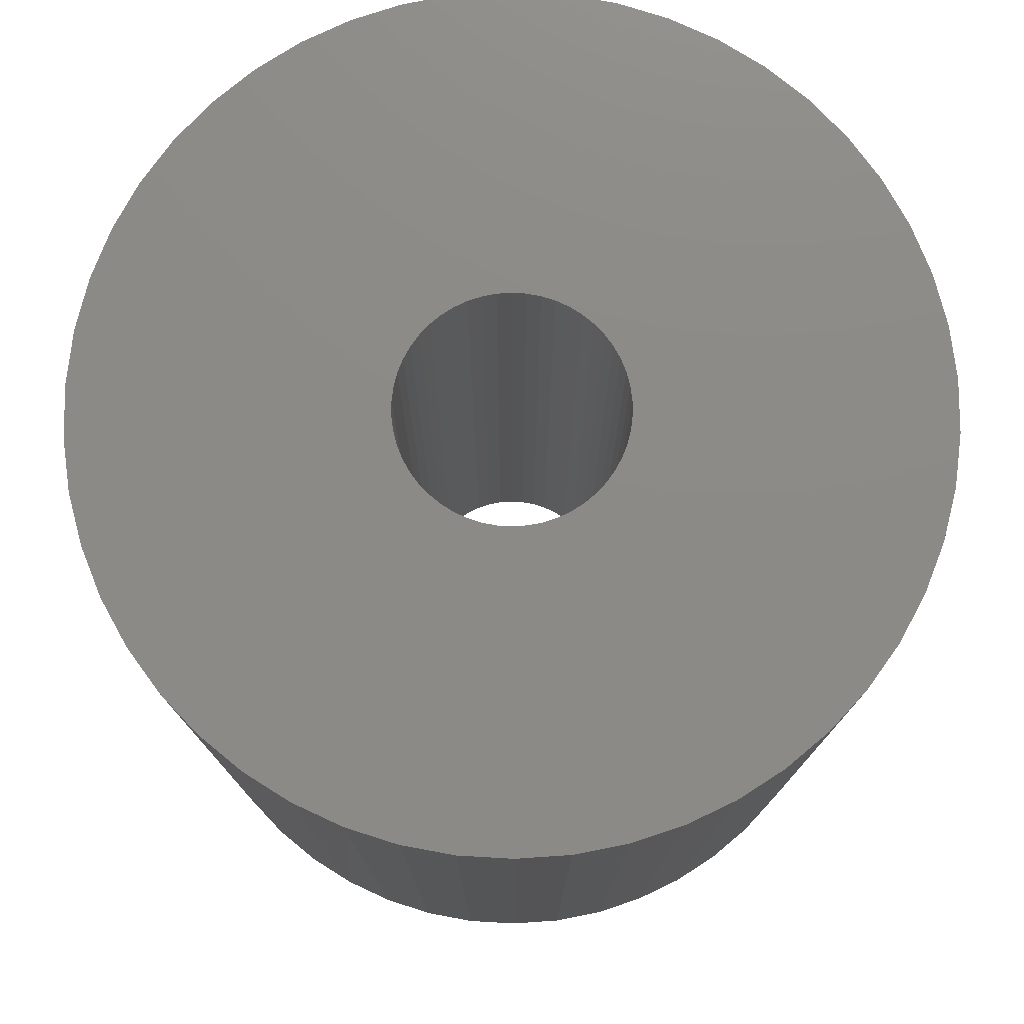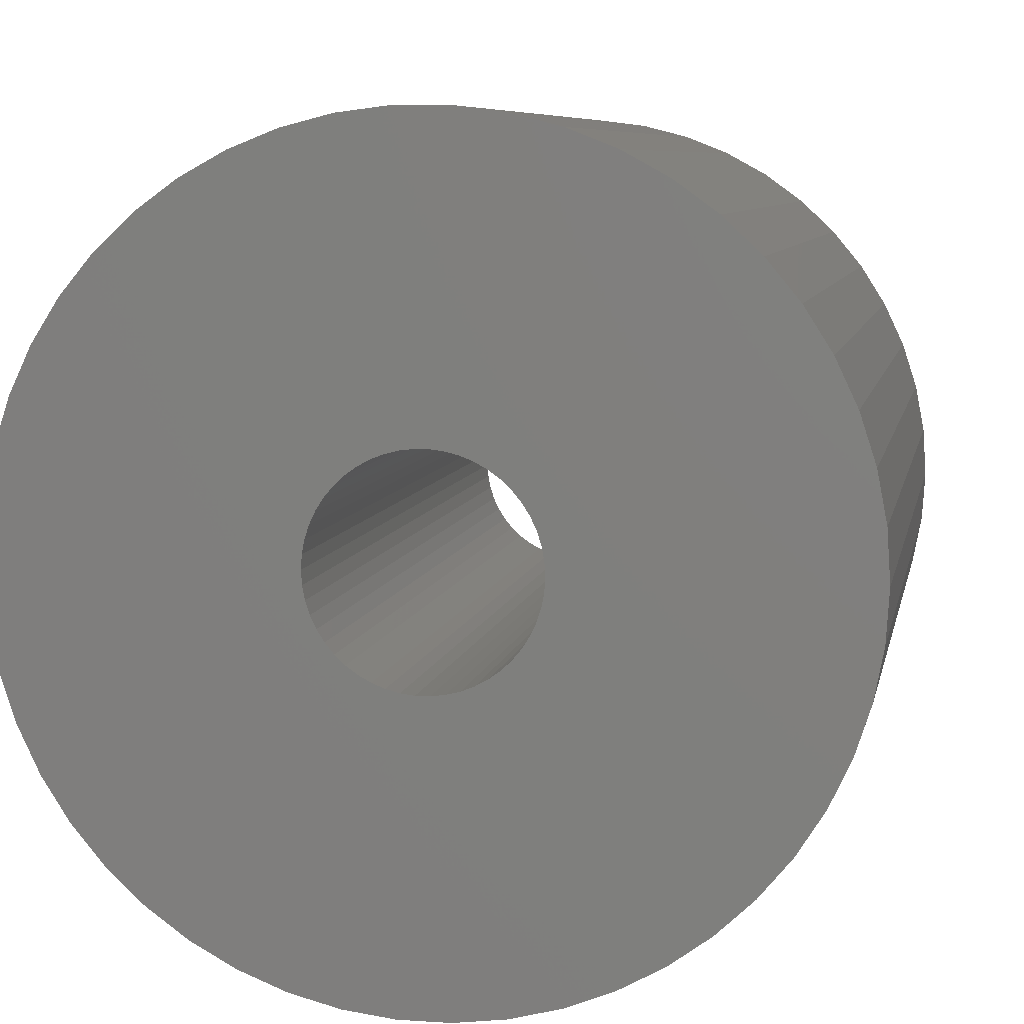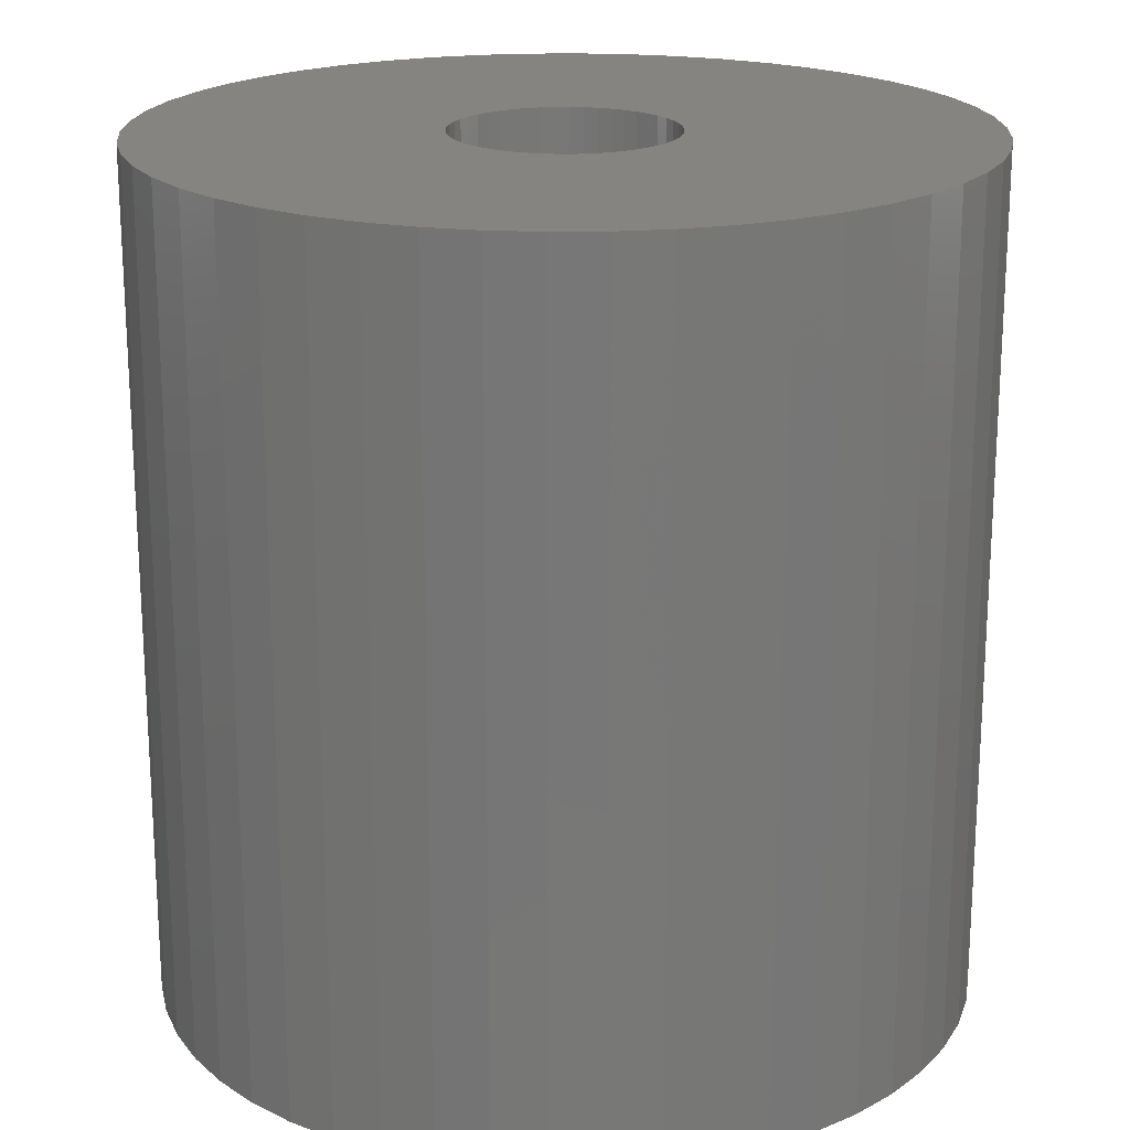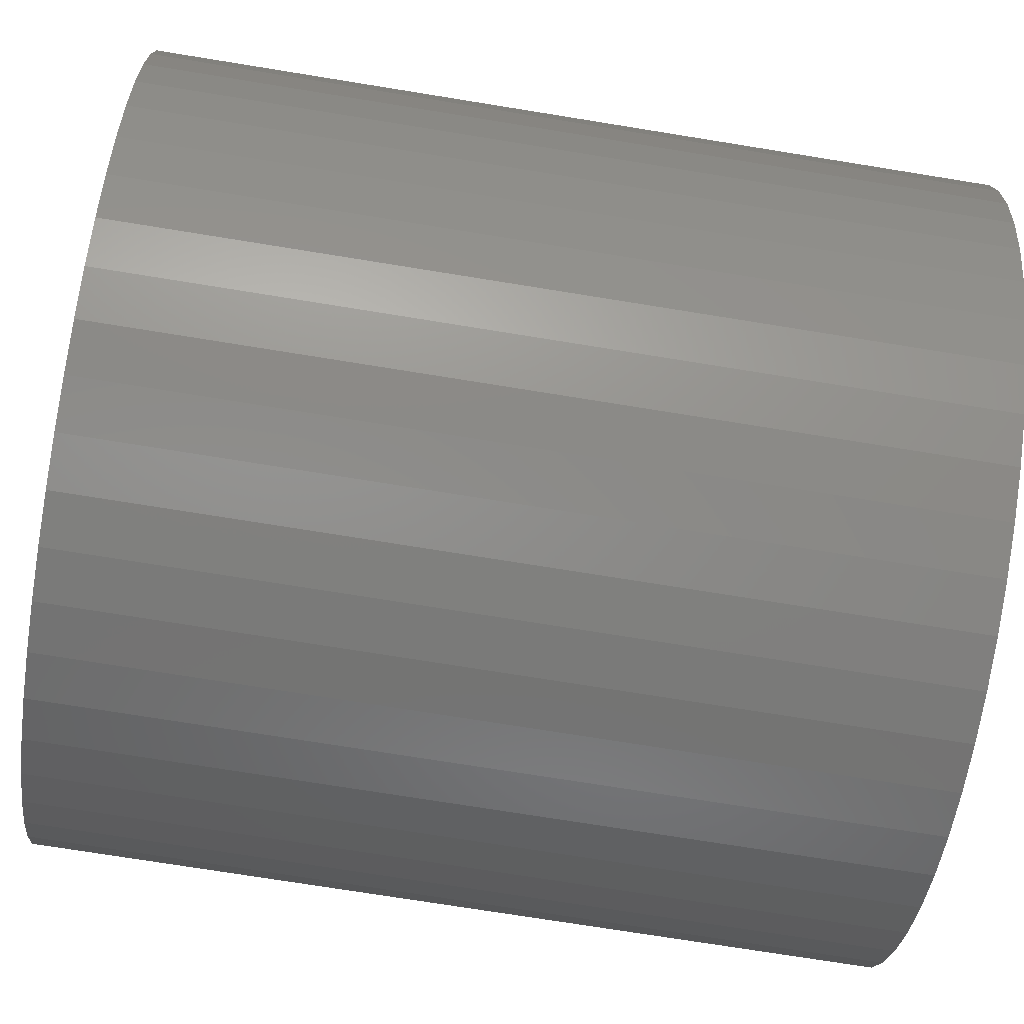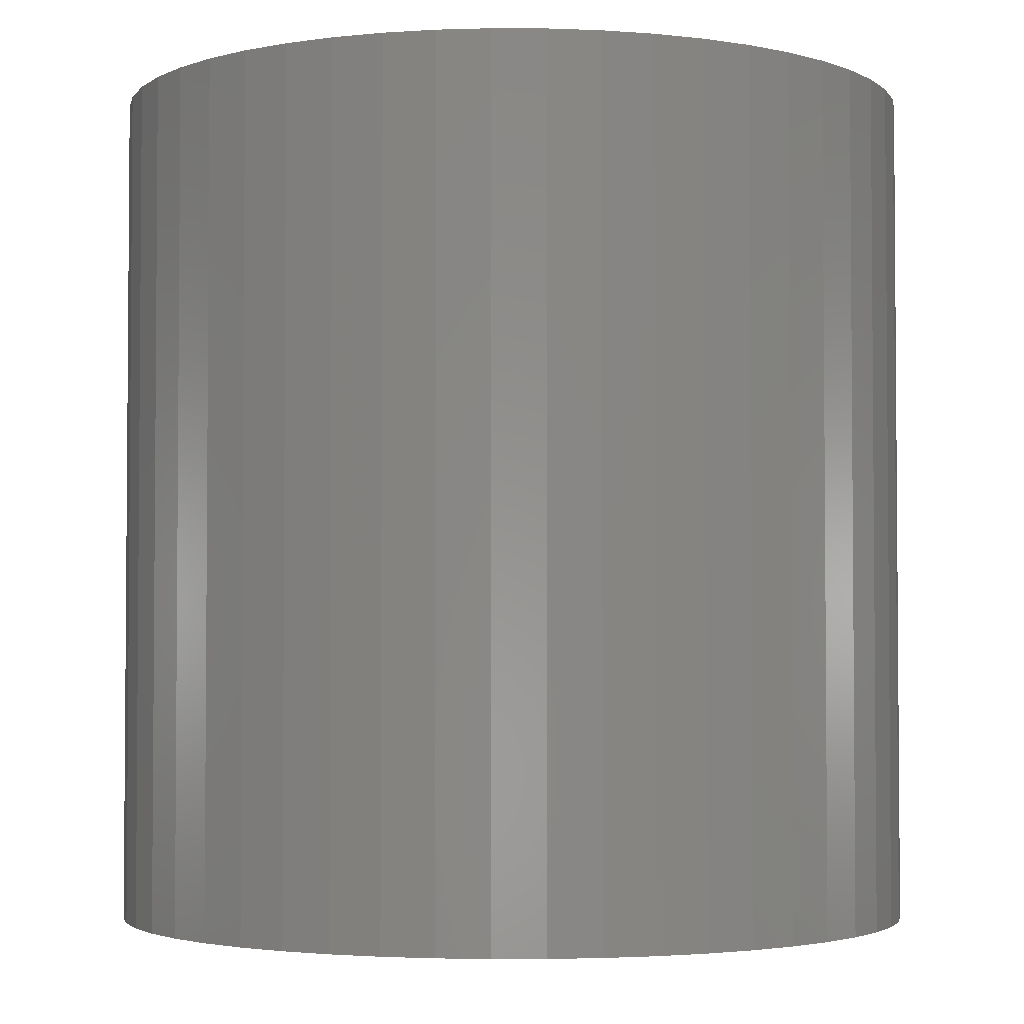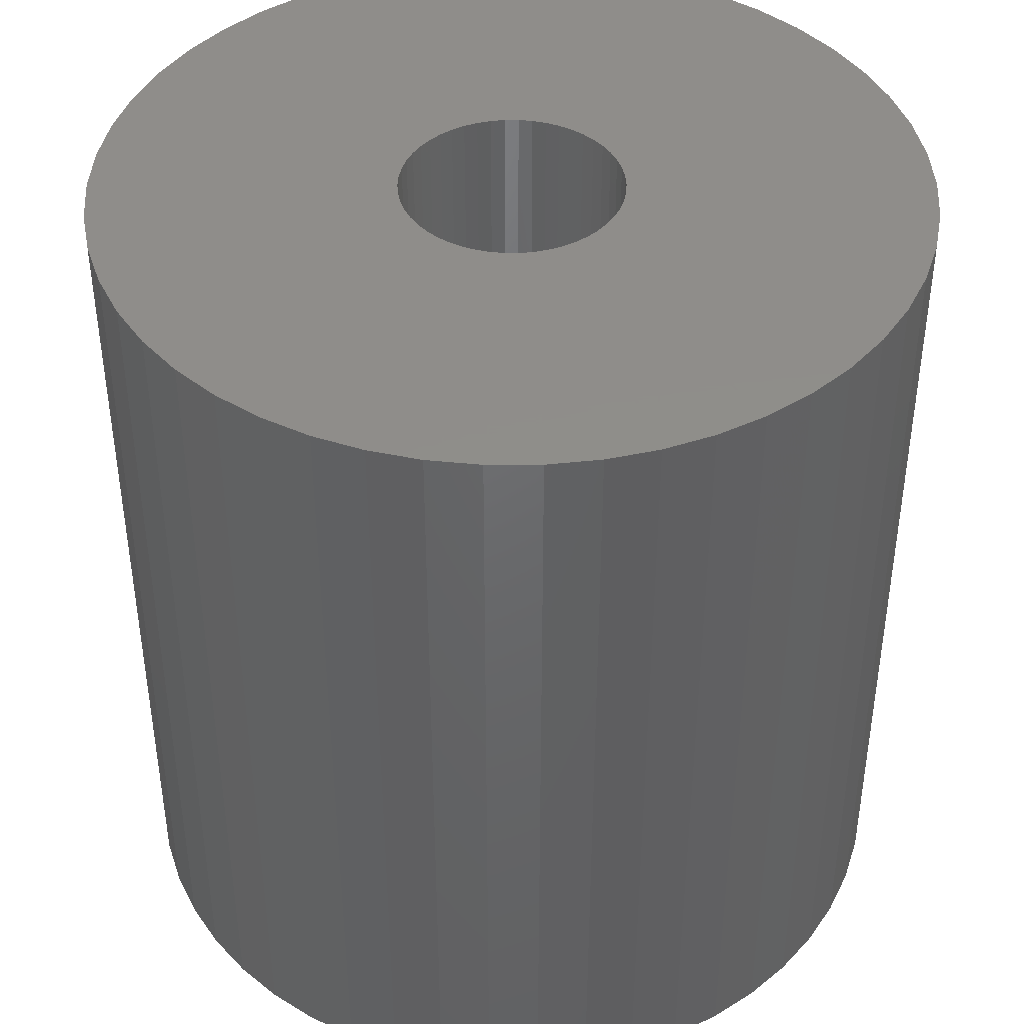
<metadata>
{"format":"stl","ext":"stl","renderer":"f3d","projection":"perspective","resolution":1024,"background":"white","views":[{"elev":77.2,"azim":161.7,"up":"+Z"},{"elev":7.4,"azim":-169.3,"up":"+Y"},{"elev":19.9,"azim":149.7,"up":"+Z"},{"elev":-72.9,"azim":80.8,"up":"+Y"},{"elev":-2.9,"azim":92.7,"up":"+Z"},{"elev":42.4,"azim":64.6,"up":"+Z"}]}
</metadata>
<code>
# stl→obj: 200 verts, 400 faces
v 5.75 0 6
v 5.705 0.7207 -6
v 5.705 0.7207 6
v 5.75 0 -6
v -5.75 0 -6
v -5.705 0.7207 6
v -5.705 0.7207 -6
v -5.75 0 6
v 0.361 5.739 -6
v -0.361 5.739 6
v 0.361 5.739 6
v -0.361 5.739 -6
v -0.361 -5.739 -6
v 0.361 -5.739 6
v -0.361 -5.739 6
v 0.361 -5.739 -6
v 4.192 3.936 -6
v 3.665 4.43 6
v 4.192 3.936 6
v 3.665 4.43 -6
v -3.665 4.43 -6
v -4.192 3.936 6
v -3.665 4.43 6
v -4.192 3.936 -6
v -1.777 5.469 -6
v -2.448 5.203 6
v -1.777 5.469 6
v -2.448 5.203 -6
v 5.346 2.117 6
v 5.039 2.77 -6
v 5.039 2.77 6
v 5.346 2.117 -6
v 5.569 1.43 -6
v 5.569 1.43 6
v 2.448 5.203 -6
v 1.777 5.469 6
v 2.448 5.203 6
v 1.777 5.469 -6
v 1.077 5.648 6
v 1.077 5.648 -6
v 3.081 4.855 -6
v 3.081 4.855 6
v -5.346 2.117 -6
v -5.039 2.77 6
v -5.039 2.77 -6
v -5.346 2.117 6
v -5.569 1.43 -6
v -5.569 1.43 6
v -1.077 5.648 6
v -1.077 5.648 -6
v 1.077 -5.648 6
v 1.077 -5.648 -6
v 4.652 3.38 6
v 4.652 3.38 -6
v -4.652 3.38 6
v -4.652 3.38 -6
v 1.55 0 6
v 1.538 0.1943 6
v 5.705 -0.7207 6
v 1.501 0.3855 6
v 1.538 -0.1943 6
v 1.441 0.5706 6
v 5.569 -1.43 6
v 1.358 0.7467 6
v 1.501 -0.3855 6
v 1.254 0.9111 6
v 5.346 -2.117 6
v 1.13 1.061 6
v 1.441 -0.5706 6
v 0.988 1.194 6
v 5.039 -2.77 6
v 0.8305 1.309 6
v 1.358 -0.7467 6
v 0.66 1.402 6
v 4.652 -3.38 6
v 1.254 -0.9111 6
v 0.479 1.474 6
v 0.2904 1.523 6
v 0.09732 1.547 6
v -0.09732 1.547 6
v -0.2904 1.523 6
v -0.479 1.474 6
v -0.66 1.402 6
v -0.8305 1.309 6
v -3.081 4.855 6
v -0.988 1.194 6
v -1.13 1.061 6
v -1.254 0.9111 6
v 4.192 -3.936 6
v 1.13 -1.061 6
v 3.665 -4.43 6
v 0.988 -1.194 6
v 3.081 -4.855 6
v 0.8305 -1.309 6
v 2.448 -5.203 6
v 0.66 -1.402 6
v 1.777 -5.469 6
v 0.479 -1.474 6
v 0.2904 -1.523 6
v 0.09732 -1.547 6
v -0.09732 -1.547 6
v -0.2904 -1.523 6
v -1.077 -5.648 6
v -0.479 -1.474 6
v -1.777 -5.469 6
v -0.66 -1.402 6
v -2.448 -5.203 6
v -0.8305 -1.309 6
v -3.081 -4.855 6
v -0.988 -1.194 6
v -3.665 -4.43 6
v -1.13 -1.061 6
v -4.192 -3.936 6
v -1.254 -0.9111 6
v -4.652 -3.38 6
v -1.358 -0.7467 6
v -5.039 -2.77 6
v -1.441 -0.5706 6
v -5.346 -2.117 6
v -1.501 -0.3855 6
v -5.569 -1.43 6
v -1.538 -0.1943 6
v -5.705 -0.7207 6
v -1.55 0 6
v -1.358 0.7467 6
v -1.441 0.5706 6
v -1.501 0.3855 6
v -1.538 0.1943 6
v -3.081 4.855 -6
v 5.705 -0.7207 -6
v 5.569 -1.43 -6
v -4.192 -3.936 -6
v -3.665 -4.43 -6
v -5.039 -2.77 -6
v -5.346 -2.117 -6
v -4.652 -3.38 -6
v 1.55 0 -6
v 1.538 -0.1943 -6
v 1.501 -0.3855 -6
v 5.346 -2.117 -6
v 1.538 0.1943 -6
v 1.441 -0.5706 -6
v 5.039 -2.77 -6
v 1.358 -0.7467 -6
v 4.652 -3.38 -6
v 1.501 0.3855 -6
v 1.254 -0.9111 -6
v 4.192 -3.936 -6
v 1.13 -1.061 -6
v 3.665 -4.43 -6
v 1.441 0.5706 -6
v 0.988 -1.194 -6
v 3.081 -4.855 -6
v 0.8305 -1.309 -6
v 2.448 -5.203 -6
v 1.358 0.7467 -6
v 0.66 -1.402 -6
v 1.777 -5.469 -6
v 1.254 0.9111 -6
v 0.479 -1.474 -6
v 0.2904 -1.523 -6
v 0.09732 -1.547 -6
v -0.09732 -1.547 -6
v -0.2904 -1.523 -6
v -1.077 -5.648 -6
v -0.479 -1.474 -6
v -1.777 -5.469 -6
v -0.66 -1.402 -6
v -2.448 -5.203 -6
v -0.8305 -1.309 -6
v -3.081 -4.855 -6
v -0.988 -1.194 -6
v -1.13 -1.061 -6
v -1.254 -0.9111 -6
v 1.13 1.061 -6
v 0.988 1.194 -6
v 0.8305 1.309 -6
v 0.66 1.402 -6
v 0.479 1.474 -6
v 0.2904 1.523 -6
v 0.09732 1.547 -6
v -0.09732 1.547 -6
v -0.2904 1.523 -6
v -0.479 1.474 -6
v -0.66 1.402 -6
v -0.8305 1.309 -6
v -0.988 1.194 -6
v -1.13 1.061 -6
v -1.254 0.9111 -6
v -1.358 0.7467 -6
v -1.441 0.5706 -6
v -1.501 0.3855 -6
v -1.538 0.1943 -6
v -1.55 0 -6
v -1.358 -0.7467 -6
v -1.441 -0.5706 -6
v -1.501 -0.3855 -6
v -5.569 -1.43 -6
v -1.538 -0.1943 -6
v -5.705 -0.7207 -6
f 1 2 3
f 2 1 4
f 5 6 7
f 6 5 8
f 9 10 11
f 10 9 12
f 13 14 15
f 14 13 16
f 17 18 19
f 18 17 20
f 21 22 23
f 22 21 24
f 25 26 27
f 26 25 28
f 29 30 31
f 30 29 32
f 3 33 34
f 33 3 2
f 35 36 37
f 36 35 38
f 38 39 36
f 39 38 40
f 41 37 42
f 37 41 35
f 43 44 45
f 44 43 46
f 47 46 43
f 46 47 48
f 12 49 10
f 49 12 50
f 16 51 14
f 51 16 52
f 34 32 29
f 32 34 33
f 53 17 19
f 17 53 54
f 31 54 53
f 54 31 30
f 40 11 39
f 11 40 9
f 20 42 18
f 42 20 41
f 45 55 56
f 55 45 44
f 56 22 24
f 22 56 55
f 7 48 47
f 48 7 6
f 57 1 3
f 58 3 34
f 1 57 59
f 60 34 29
f 61 59 57
f 62 29 31
f 59 61 63
f 64 31 53
f 65 63 61
f 66 53 19
f 63 65 67
f 68 19 18
f 69 67 65
f 70 18 42
f 67 69 71
f 72 42 37
f 73 71 69
f 74 37 36
f 71 73 75
f 76 75 73
f 3 58 57
f 34 60 58
f 29 62 60
f 31 64 62
f 53 66 64
f 19 68 66
f 77 36 39
f 18 70 68
f 42 72 70
f 37 74 72
f 36 77 74
f 78 39 11
f 39 78 77
f 11 79 78
f 11 80 79
f 10 80 11
f 80 10 81
f 49 81 10
f 81 49 82
f 27 82 49
f 82 27 83
f 26 83 27
f 83 26 84
f 85 84 26
f 84 85 86
f 23 86 85
f 86 23 87
f 22 87 23
f 55 88 22
f 87 22 88
f 75 76 89
f 90 89 76
f 89 90 91
f 92 91 90
f 91 92 93
f 94 93 92
f 93 94 95
f 96 95 94
f 95 96 97
f 98 97 96
f 97 98 51
f 99 51 98
f 51 99 14
f 100 14 99
f 101 14 100
f 15 101 102
f 101 15 14
f 103 102 104
f 105 104 106
f 107 106 108
f 109 108 110
f 102 103 15
f 111 110 112
f 113 112 114
f 115 114 116
f 117 116 118
f 119 118 120
f 121 120 122
f 104 105 103
f 123 122 124
f 88 55 125
f 44 125 55
f 106 107 105
f 125 44 126
f 108 109 107
f 46 126 44
f 110 111 109
f 126 46 127
f 112 113 111
f 48 127 46
f 114 115 113
f 127 48 128
f 116 117 115
f 6 128 48
f 118 119 117
f 128 6 124
f 120 121 119
f 8 124 6
f 122 123 121
f 124 8 123
f 28 85 26
f 85 28 129
f 129 23 85
f 23 129 21
f 50 27 49
f 27 50 25
f 59 4 1
f 4 59 130
f 63 130 59
f 130 63 131
f 132 111 113
f 111 132 133
f 134 119 135
f 119 134 117
f 136 117 134
f 117 136 115
f 137 4 130
f 138 130 131
f 4 137 2
f 139 131 140
f 141 2 137
f 142 140 143
f 2 141 33
f 144 143 145
f 146 33 141
f 147 145 148
f 33 146 32
f 149 148 150
f 151 32 146
f 152 150 153
f 32 151 30
f 154 153 155
f 156 30 151
f 157 155 158
f 30 156 54
f 159 54 156
f 130 138 137
f 131 139 138
f 140 142 139
f 143 144 142
f 145 147 144
f 148 149 147
f 160 158 52
f 150 152 149
f 153 154 152
f 155 157 154
f 158 160 157
f 161 52 16
f 52 161 160
f 16 162 161
f 16 163 162
f 13 163 16
f 163 13 164
f 165 164 13
f 164 165 166
f 167 166 165
f 166 167 168
f 169 168 167
f 168 169 170
f 171 170 169
f 170 171 172
f 133 172 171
f 172 133 173
f 132 173 133
f 136 174 132
f 173 132 174
f 54 159 17
f 175 17 159
f 17 175 20
f 176 20 175
f 20 176 41
f 177 41 176
f 41 177 35
f 178 35 177
f 35 178 38
f 179 38 178
f 38 179 40
f 180 40 179
f 40 180 9
f 181 9 180
f 182 9 181
f 12 182 183
f 182 12 9
f 50 183 184
f 25 184 185
f 28 185 186
f 129 186 187
f 183 50 12
f 21 187 188
f 24 188 189
f 56 189 190
f 45 190 191
f 43 191 192
f 47 192 193
f 184 25 50
f 7 193 194
f 174 136 195
f 134 195 136
f 185 28 25
f 195 134 196
f 186 129 28
f 135 196 134
f 187 21 129
f 196 135 197
f 188 24 21
f 198 197 135
f 189 56 24
f 197 198 199
f 190 45 56
f 200 199 198
f 191 43 45
f 199 200 194
f 192 47 43
f 5 194 200
f 193 7 47
f 194 5 7
f 155 93 95
f 93 155 153
f 71 140 67
f 140 71 143
f 132 115 136
f 115 132 113
f 135 121 198
f 121 135 119
f 150 89 91
f 89 150 148
f 158 95 97
f 95 158 155
f 52 97 51
f 97 52 158
f 75 143 71
f 143 75 145
f 89 145 75
f 145 89 148
f 67 131 63
f 131 67 140
f 165 15 103
f 15 165 13
f 169 105 107
f 105 169 167
f 133 109 111
f 109 133 171
f 198 123 200
f 123 198 121
f 200 8 5
f 8 200 123
f 153 91 93
f 91 153 150
f 167 103 105
f 103 167 165
f 171 107 109
f 107 171 169
f 151 64 156
f 64 151 62
f 156 66 159
f 66 156 64
f 180 77 78
f 77 180 179
f 179 74 77
f 74 179 178
f 185 82 83
f 82 185 184
f 126 190 125
f 190 126 191
f 139 61 138
f 61 139 65
f 181 78 79
f 78 181 180
f 177 70 72
f 70 177 176
f 128 192 127
f 192 128 193
f 88 188 87
f 188 88 189
f 186 83 84
f 83 186 185
f 184 81 82
f 81 184 183
f 137 58 141
f 58 137 57
f 142 65 139
f 65 142 69
f 172 112 110
f 112 172 173
f 116 196 118
f 196 116 195
f 161 100 99
f 100 161 162
f 152 94 92
f 94 152 154
f 141 60 146
f 60 141 58
f 146 62 151
f 62 146 60
f 176 68 70
f 68 176 175
f 159 68 175
f 68 159 66
f 182 79 80
f 79 182 181
f 178 72 74
f 72 178 177
f 124 193 128
f 193 124 194
f 127 191 126
f 191 127 192
f 125 189 88
f 189 125 190
f 183 80 81
f 80 183 182
f 187 84 86
f 84 187 186
f 188 86 87
f 86 188 187
f 138 57 137
f 57 138 61
f 147 73 144
f 73 147 76
f 112 174 114
f 174 112 173
f 160 99 98
f 99 160 161
f 144 69 142
f 69 144 73
f 164 104 102
f 104 164 166
f 163 102 101
f 102 163 164
f 122 194 124
f 194 122 199
f 118 197 120
f 197 118 196
f 154 96 94
f 96 154 157
f 149 76 147
f 76 149 90
f 162 101 100
f 101 162 163
f 168 108 106
f 108 168 170
f 120 199 122
f 199 120 197
f 114 195 116
f 195 114 174
f 157 98 96
f 98 157 160
f 149 92 90
f 92 149 152
f 170 110 108
f 110 170 172
f 166 106 104
f 106 166 168

</code>
